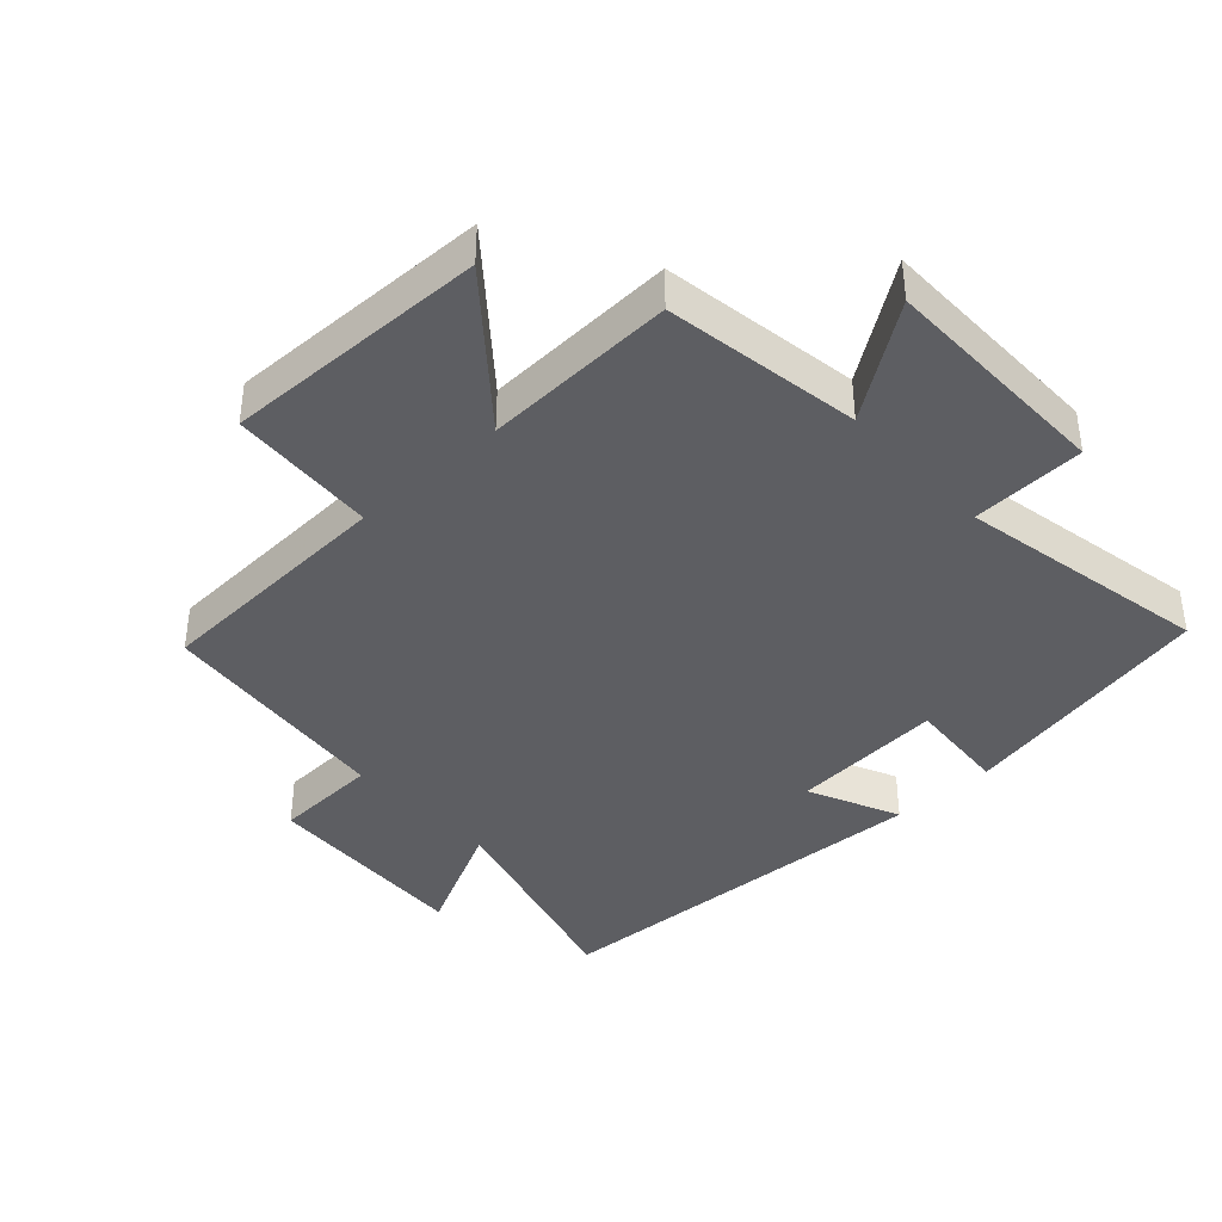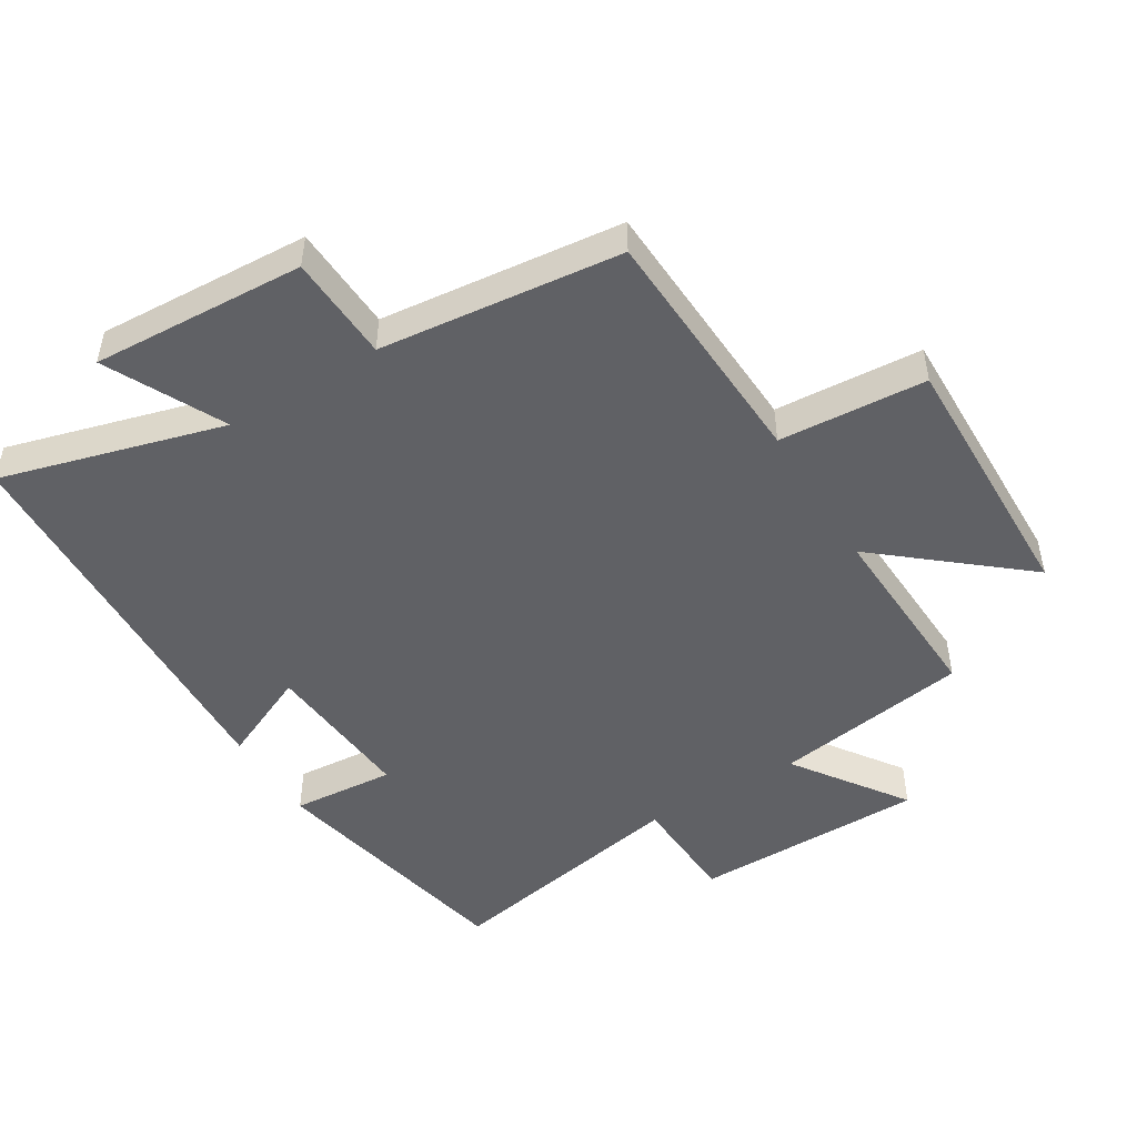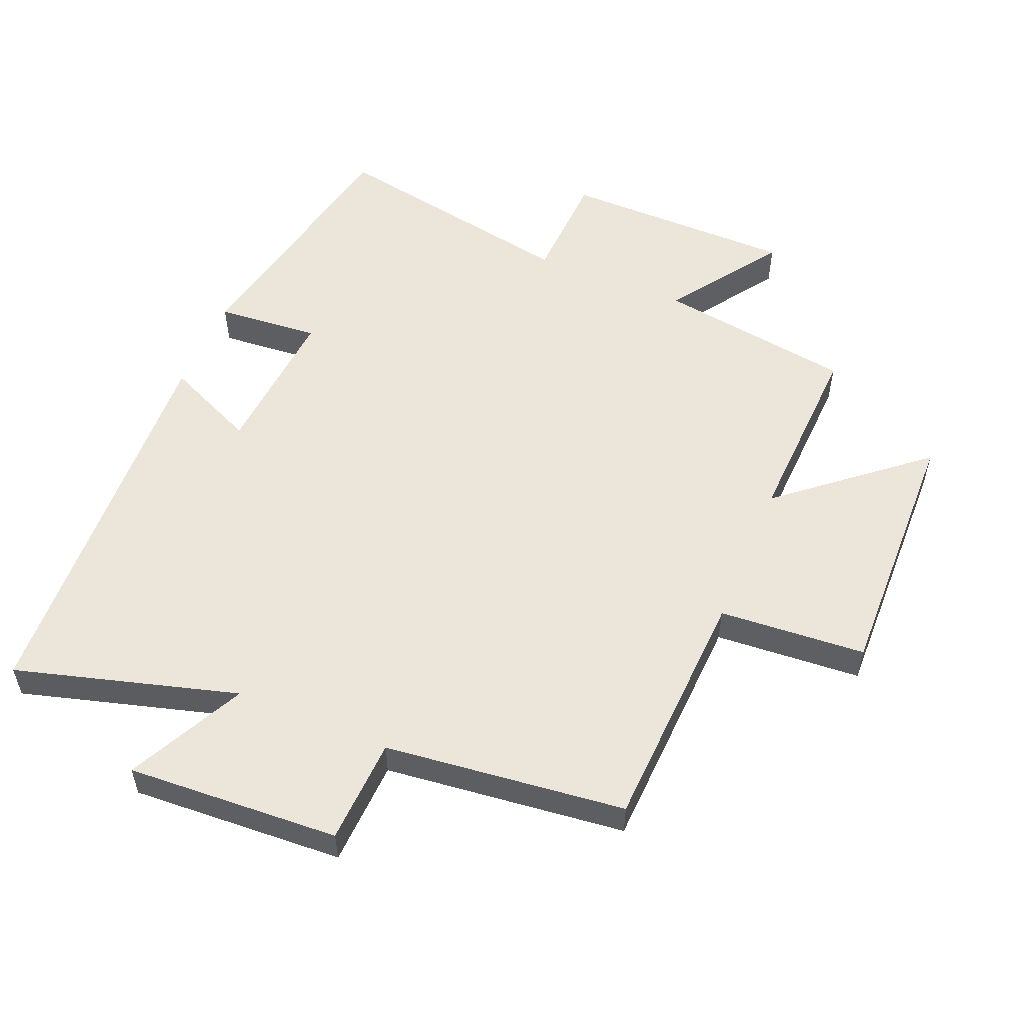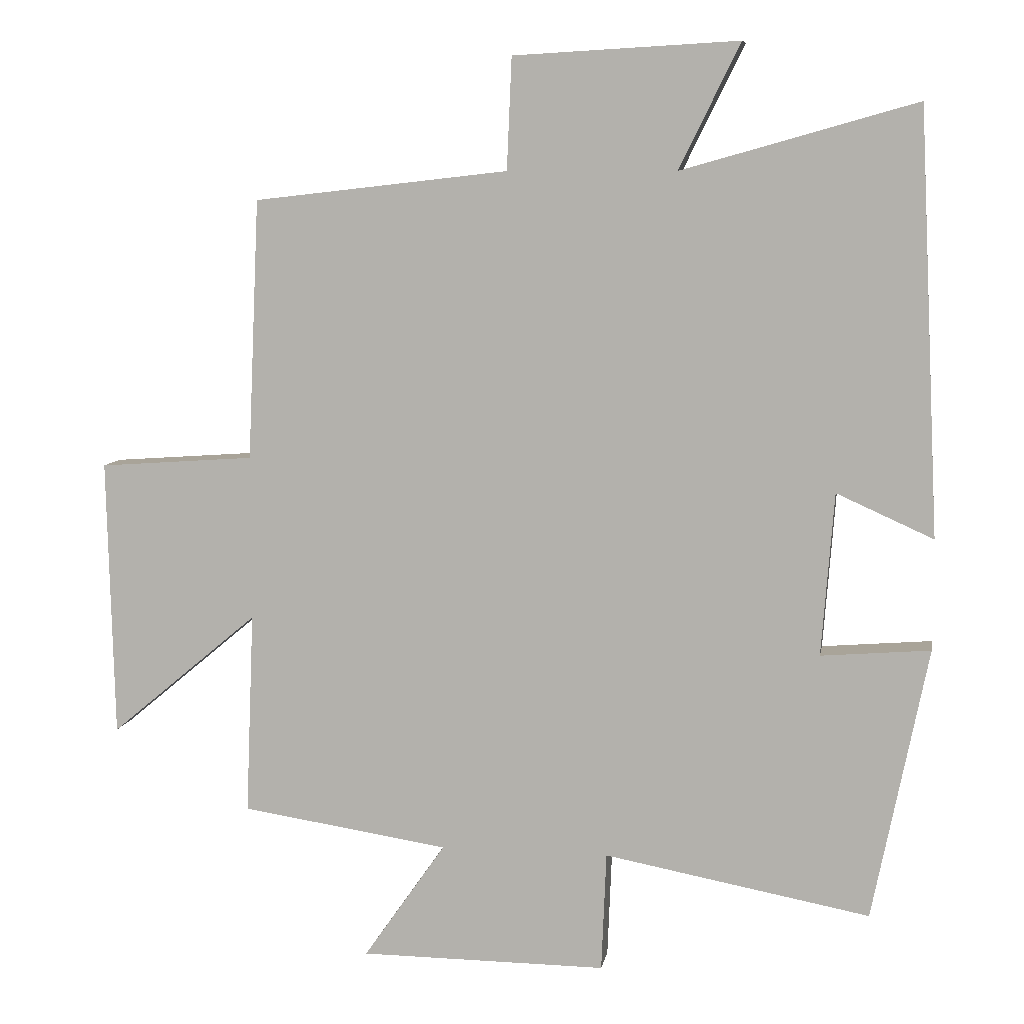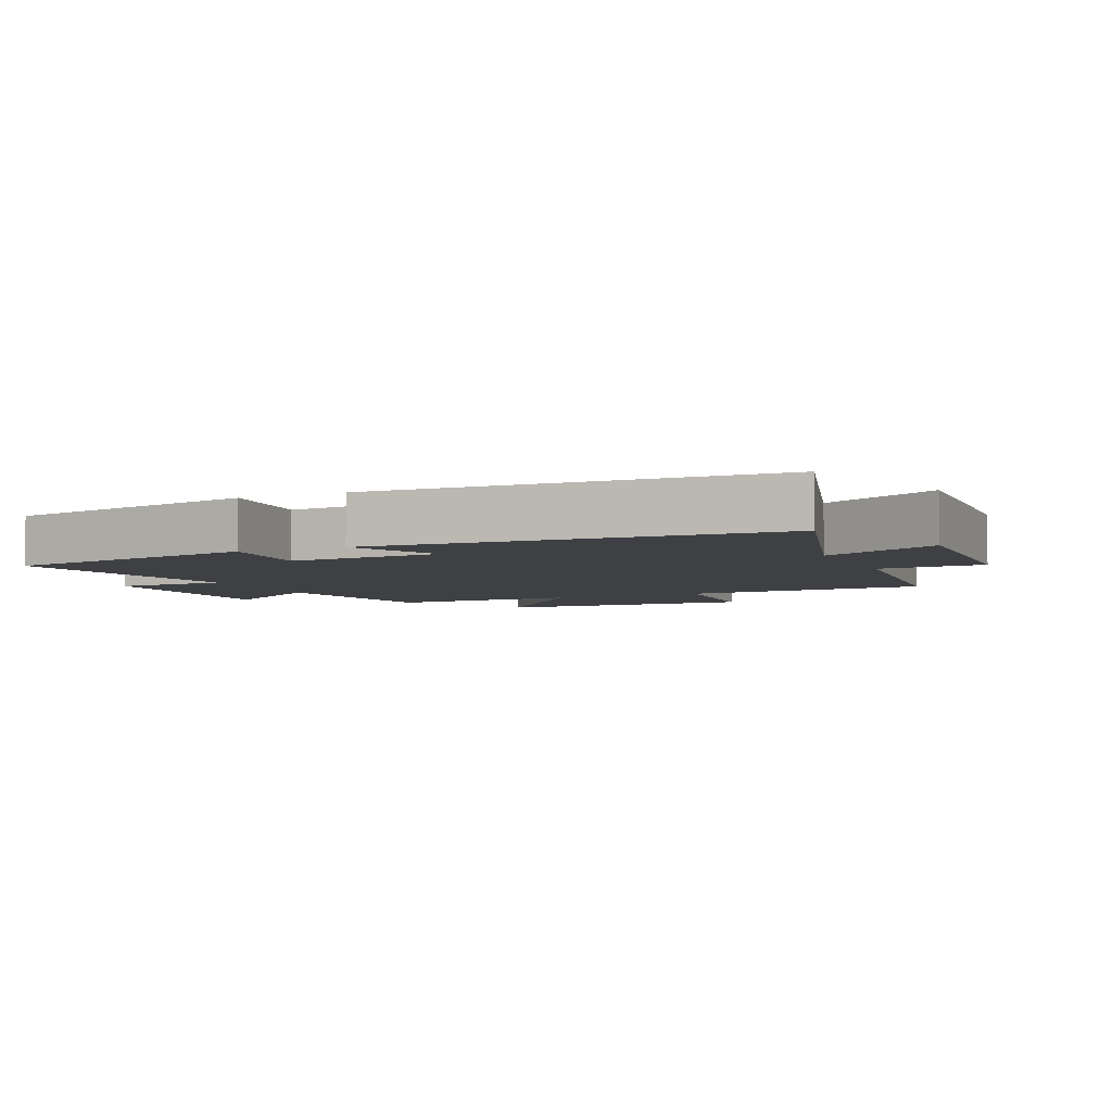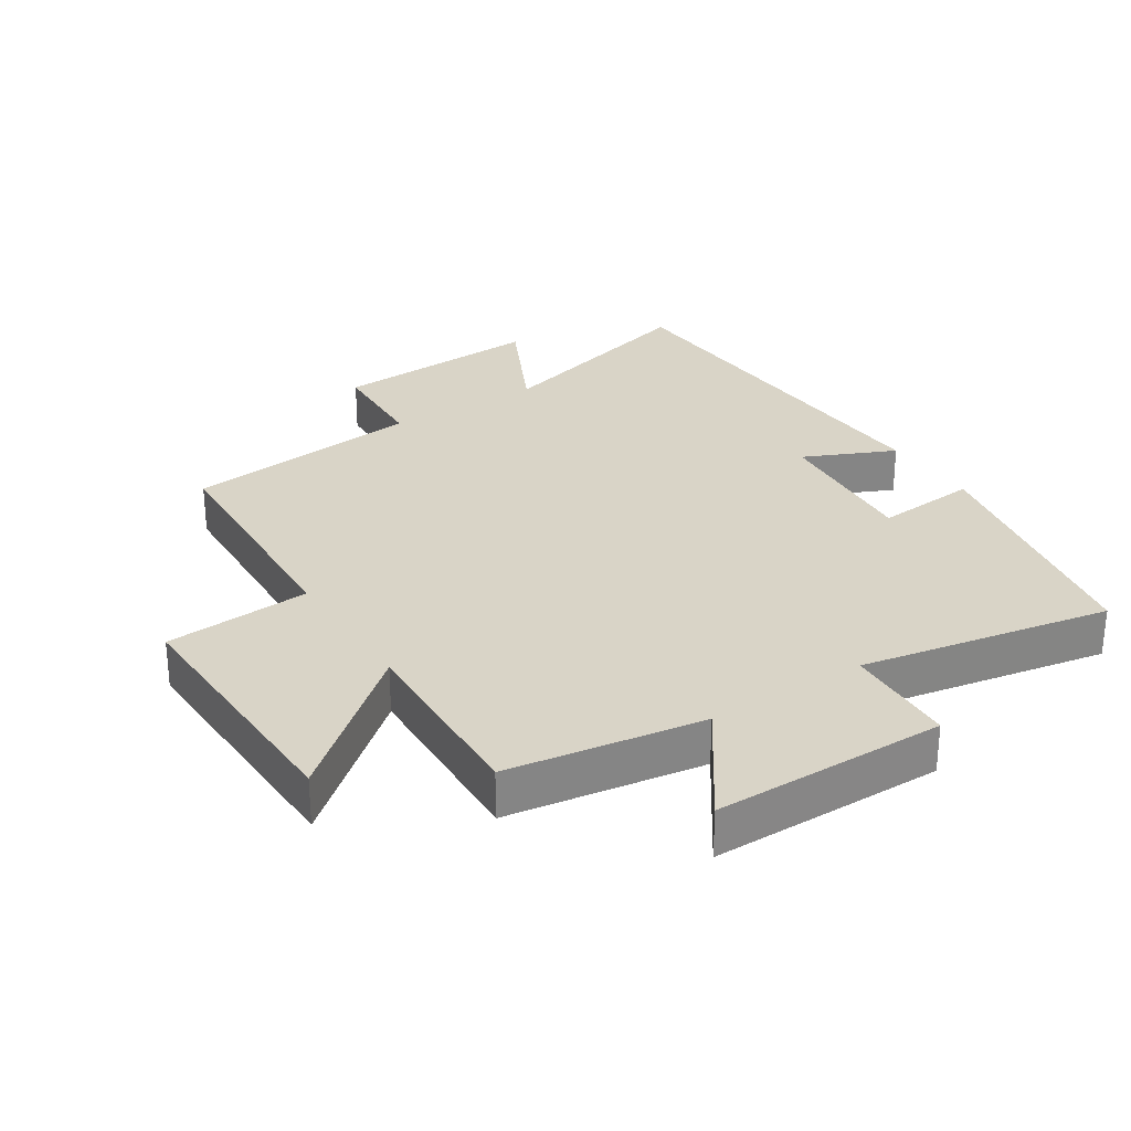
<metadata>
{"format":"obj","ext":"obj","renderer":"f3d","projection":"perspective","resolution":1024,"background":"white","views":[{"elev":-39.4,"azim":132.8,"up":"+Y"},{"elev":-48.5,"azim":31.6,"up":"+Y"},{"elev":54.4,"azim":22.6,"up":"+Y"},{"elev":8.2,"azim":-170.3,"up":"+Z"},{"elev":-4.8,"azim":-66.0,"up":"+Y"},{"elev":28.8,"azim":147.2,"up":"+Y"}]}
</metadata>
<code>
v 0.483 0.07 0.458
v 0.5 0.07 0.08
v 0.725 0.07 0.064
v 0.715 0.07 -0.34
v 0.5 0.07 -0.16
v 0.512 0.07 -0.454
v 0.211 0.07 -0.5
v 0.33 0.07 -0.671
v -0.028 0.07 -0.673
v -0.035 0.07 -0.5
v -0.42 0.07 -0.572
v -0.5 0.07 -0.176
v -0.342 0.07 -0.189
v -0.36 0.07 0.047
v -0.5 0.07 -0.016
v -0.47 0.07 0.596
v -0.13 0.07 0.5
v -0.219 0.07 0.68
v 0.107 0.07 0.662
v 0.114 0.07 0.5
v 0.483 0 0.458
v 0.5 0 0.08
v 0.725 0 0.064
v 0.715 0 -0.34
v 0.5 0 -0.16
v 0.512 0 -0.454
v 0.211 0 -0.5
v 0.33 0 -0.671
v -0.028 0 -0.673
v -0.035 0 -0.5
v -0.42 0 -0.572
v -0.5 0 -0.176
v -0.342 0 -0.189
v -0.36 0 0.047
v -0.5 0 -0.016
v -0.47 0 0.596
v -0.13 0 0.5
v -0.219 0 0.68
v 0.107 0 0.662
v 0.114 0 0.5
f 17 18 19 20
f 17 20 1 2
f 14 15 16 17
f 13 14 17 2
f 10 11 12 13
f 10 13 2 3
f 7 8 9 10
f 5 6 7 10
f 5 10 3
f 3 4 5
f 40 39 38 37
f 22 21 40 37
f 37 36 35 34
f 22 37 34 33
f 33 32 31 30
f 23 22 33 30
f 30 29 28 27
f 30 27 26 25
f 23 30 25
f 25 24 23
f 1 21 22 2
f 2 22 23 3
f 3 23 24 4
f 4 24 25 5
f 5 25 26 6
f 6 26 27 7
f 7 27 28 8
f 8 28 29 9
f 9 29 30 10
f 10 30 31 11
f 11 31 32 12
f 12 32 33 13
f 13 33 34 14
f 14 34 35 15
f 15 35 36 16
f 16 36 37 17
f 17 37 38 18
f 18 38 39 19
f 19 39 40 20
f 20 40 21 1

</code>
